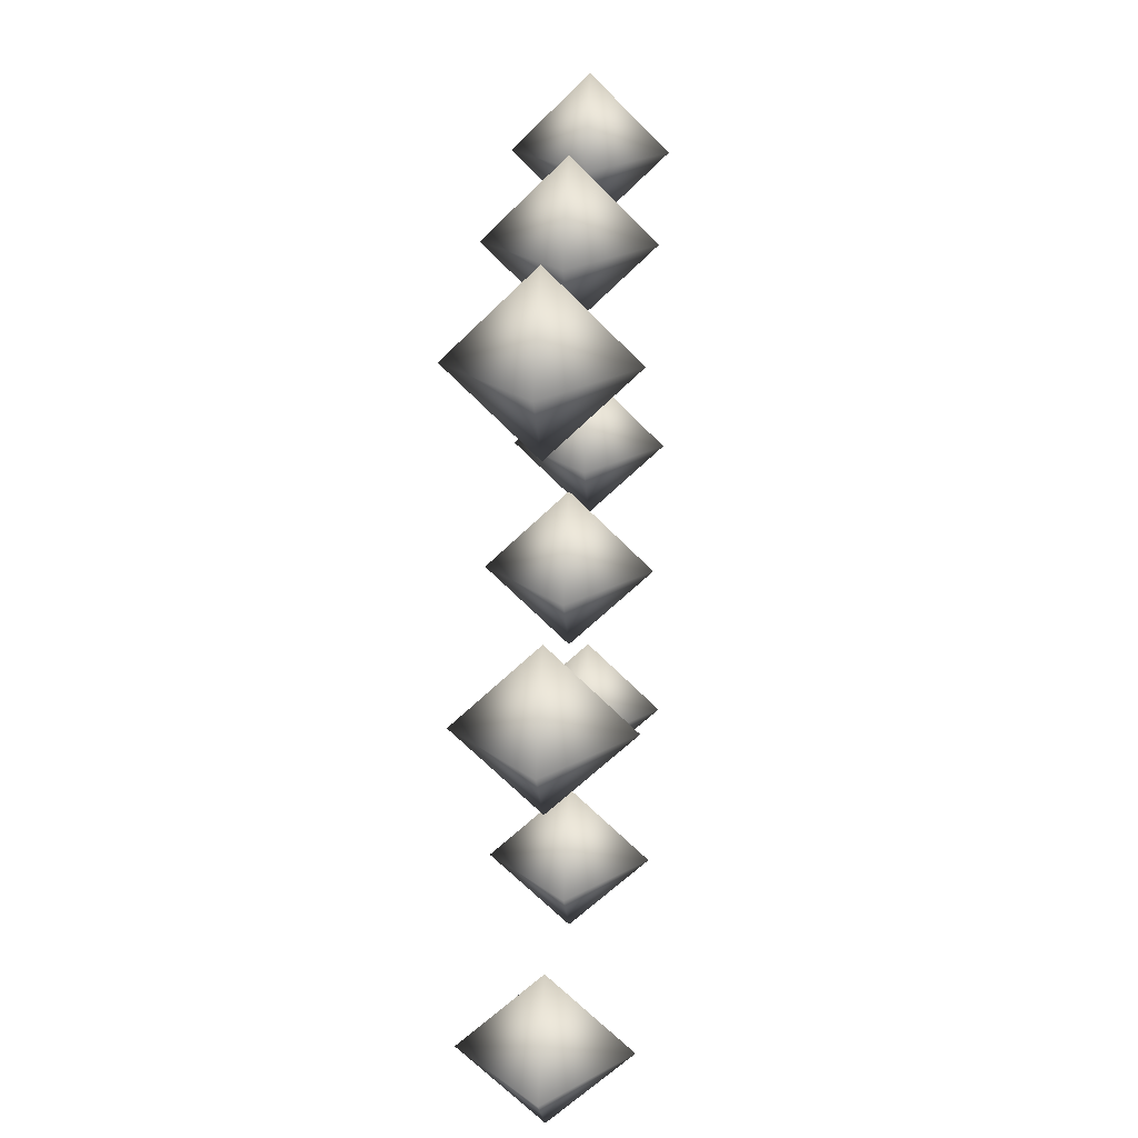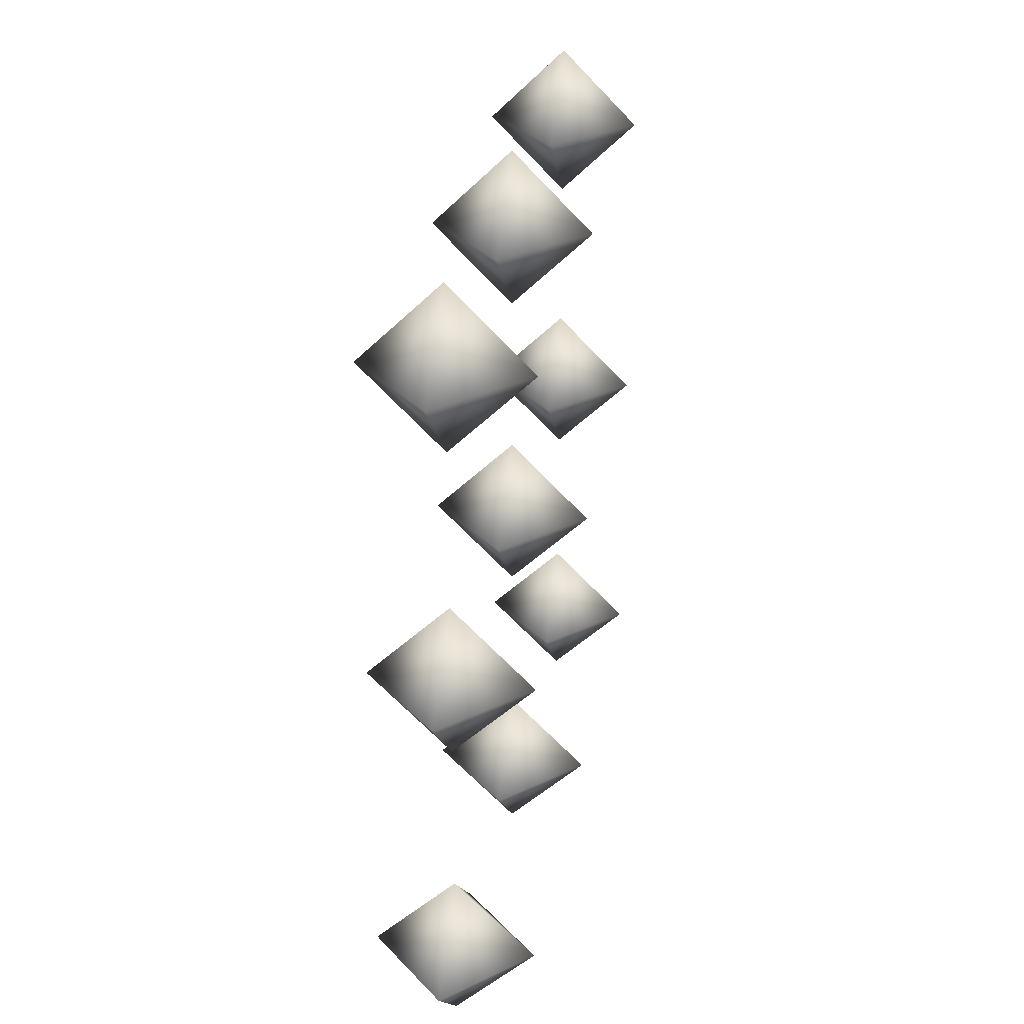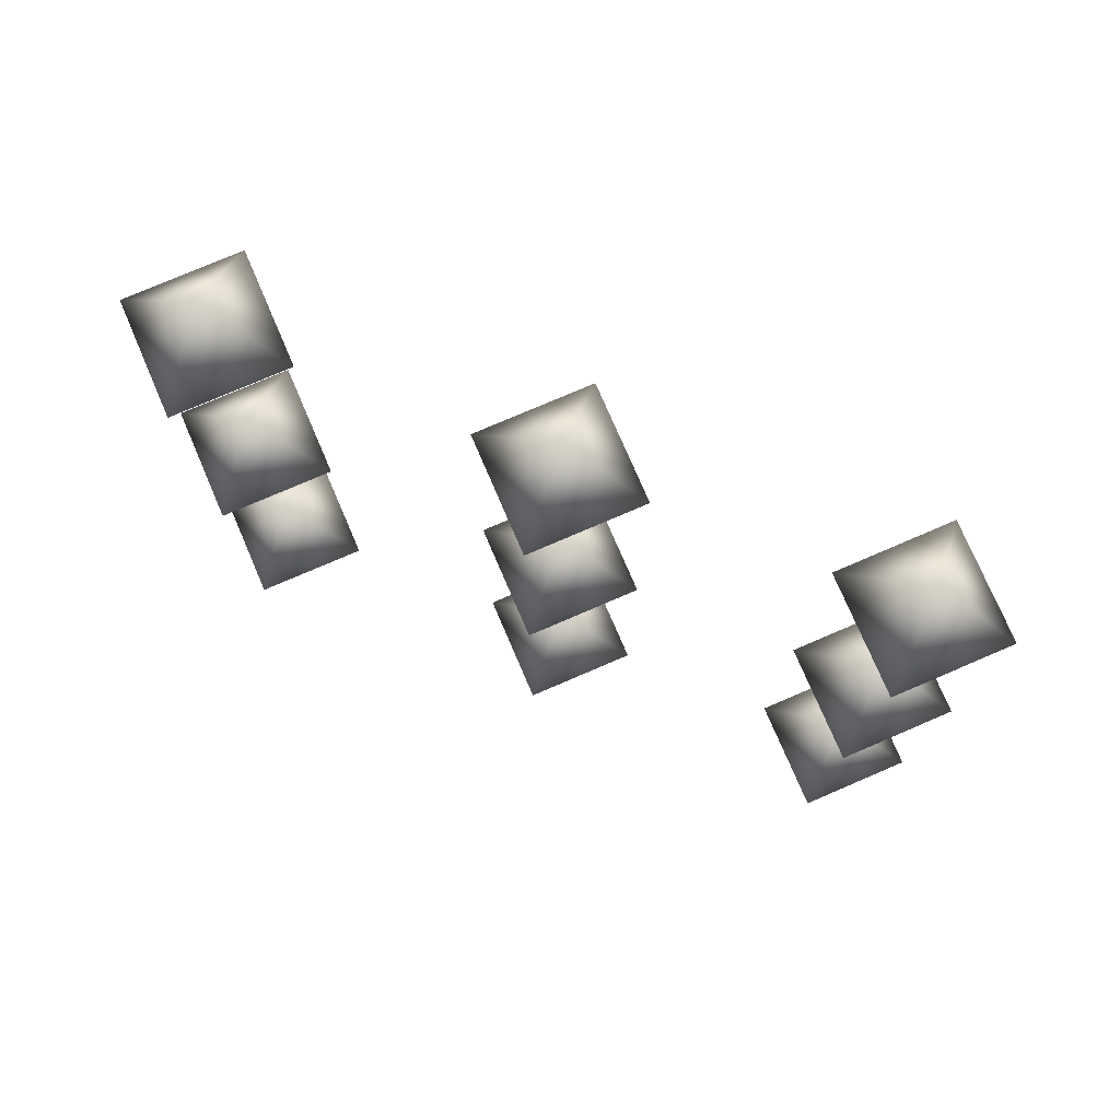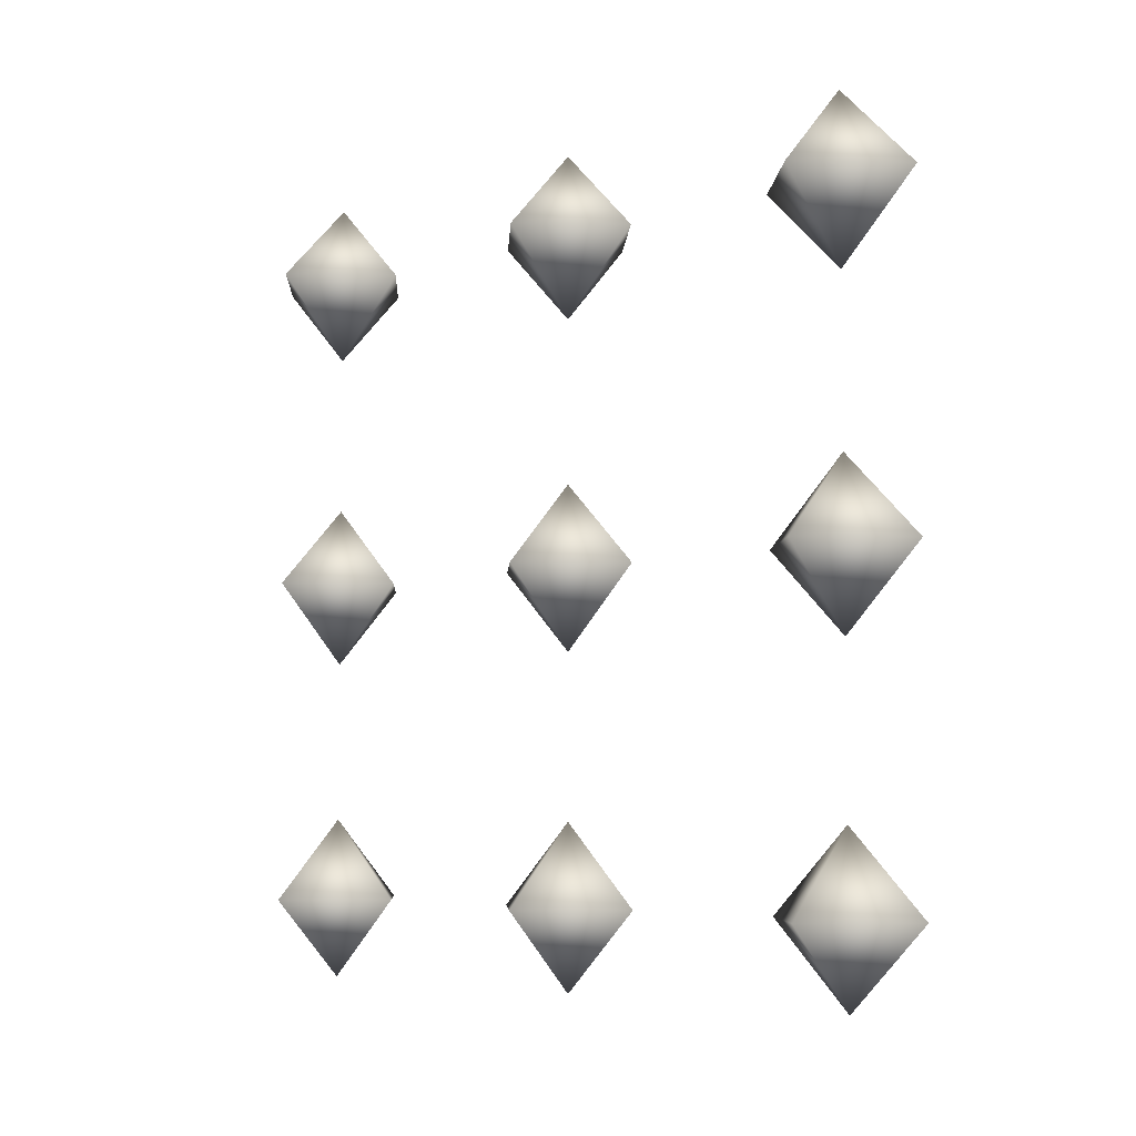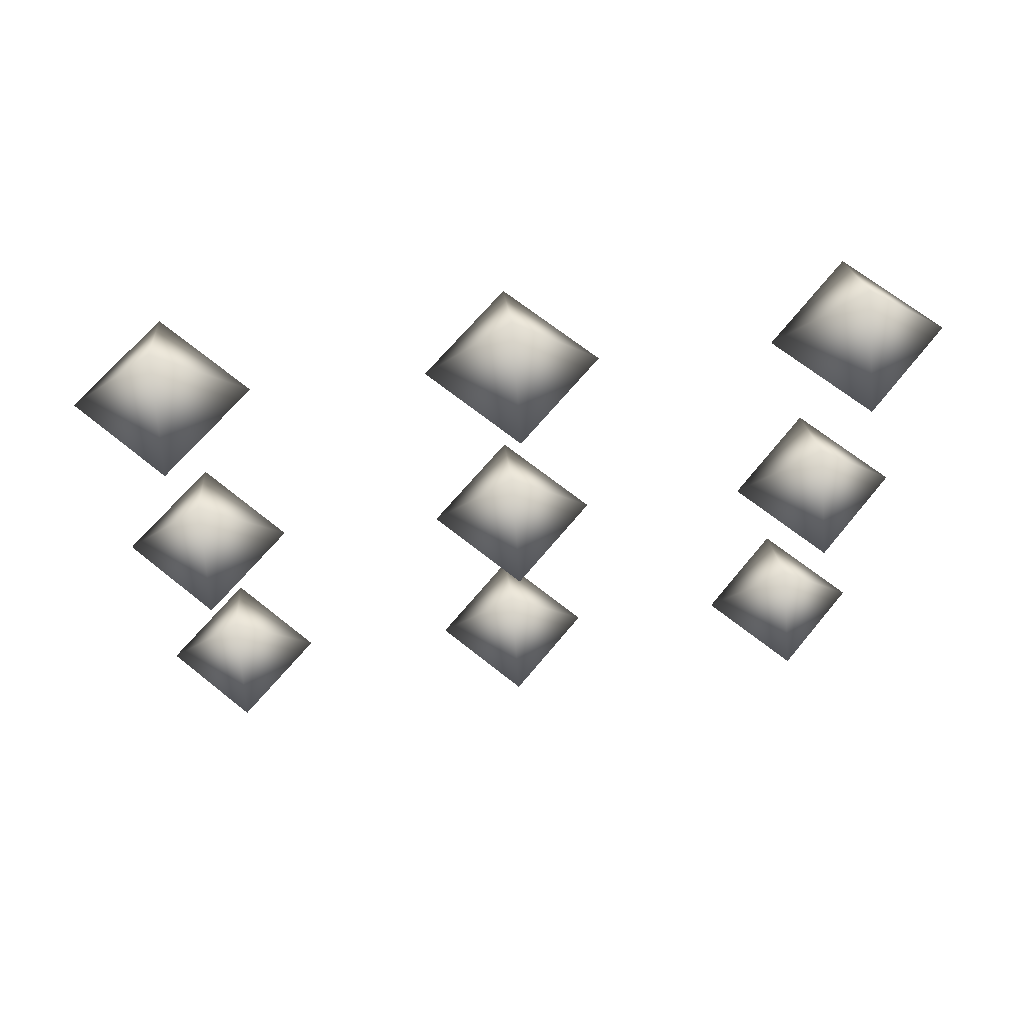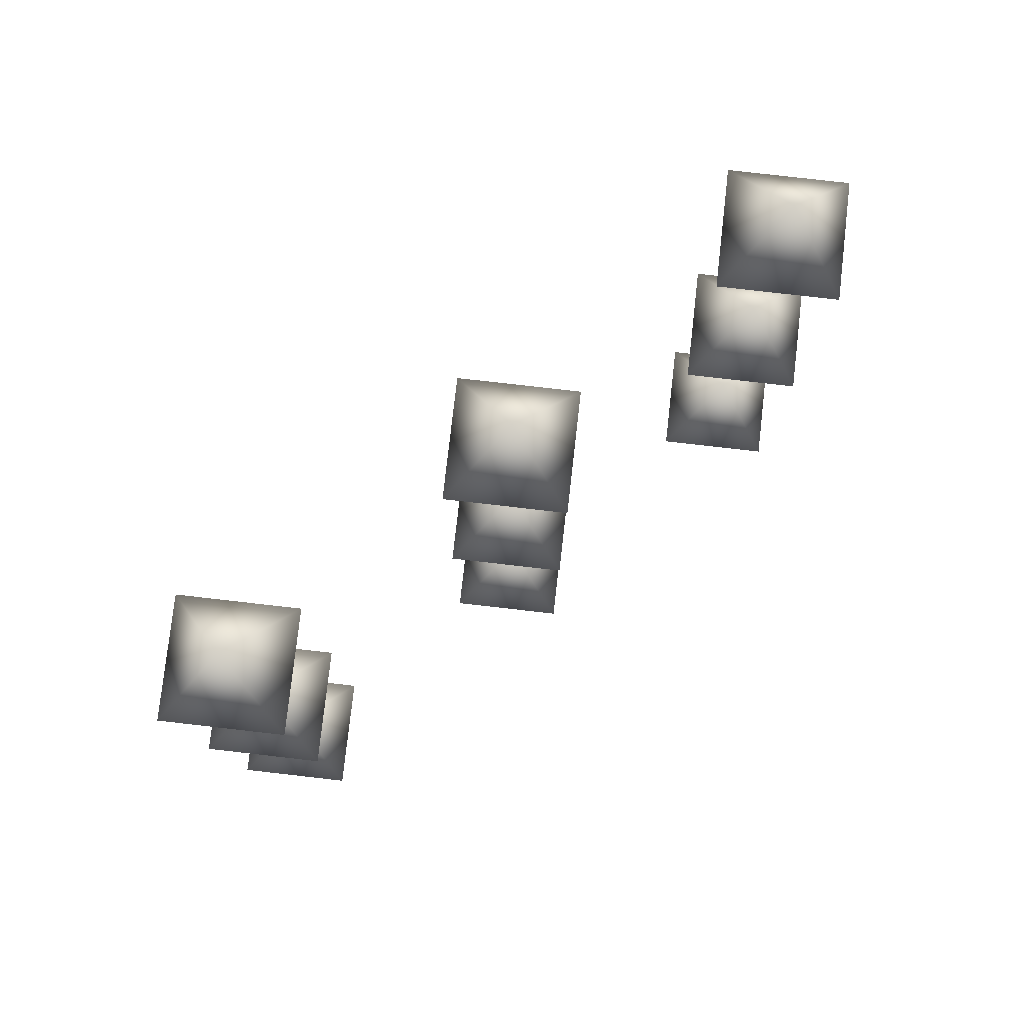
<metadata>
{"format":"obj","ext":"obj","renderer":"f3d","projection":"perspective","resolution":1024,"background":"white","views":[{"elev":24.8,"azim":-176.2,"up":"+Z"},{"elev":29.8,"azim":10.2,"up":"+Z"},{"elev":76.3,"azim":-68.3,"up":"+Y"},{"elev":-5.6,"azim":-47.9,"up":"+Z"},{"elev":65.3,"azim":84.2,"up":"+Y"},{"elev":79.1,"azim":-128.5,"up":"+Y"}]}
</metadata>
<code>
v 1 5 5.5
v 1.5 5 5
v 1 5.5 5
v 0.5 5 5
v 1 4.5 5
v 1 5 4.5
v 1 5 3.5
v 1.5 5 3
v 1 5.5 3
v 0.5 5 3
v 1 4.5 3
v 1 5 2.5
v 1 5 1.5
v 1.5 5 1
v 1 5.5 1
v 0.5 5 1
v 1 4.5 1
v 1 5 0.5
v 1 3 5.5
v 1.5 3 5
v 1 3.5 5
v 0.5 3 5
v 1 2.5 5
v 1 3 4.5
v 1 3 3.5
v 1.5 3 3
v 1 3.5 3
v 0.5 3 3
v 1 2.5 3
v 1 3 2.5
v 1 3 1.5
v 1.5 3 1
v 1 3.5 1
v 0.5 3 1
v 1 2.5 1
v 1 3 0.5
v 1 1 5.5
v 1.5 1 5
v 1 1.5 5
v 0.5 1 5
v 1 0.5 5
v 1 1 4.5
v 1 1 3.5
v 1.5 1 3
v 1 1.5 3
v 0.5 1 3
v 1 0.5 3
v 1 1 2.5
v 1 1 1.5
v 1.5 1 1
v 1 1.5 1
v 0.5 1 1
v 1 0.5 1
v 1 1 0.5
f 1 2 3
f 1 3 4
f 5 2 1
f 3 2 6
f 1 4 5
f 3 6 4
f 6 2 5
f 4 6 5
f 7 8 9
f 7 9 10
f 11 8 7
f 9 8 12
f 7 10 11
f 9 12 10
f 12 8 11
f 10 12 11
f 13 14 15
f 13 15 16
f 17 14 13
f 15 14 18
f 13 16 17
f 15 18 16
f 18 14 17
f 16 18 17
f 19 20 21
f 19 21 22
f 23 20 19
f 21 20 24
f 19 22 23
f 21 24 22
f 24 20 23
f 22 24 23
f 25 26 27
f 25 27 28
f 29 26 25
f 27 26 30
f 25 28 29
f 27 30 28
f 30 26 29
f 28 30 29
f 31 32 33
f 31 33 34
f 35 32 31
f 33 32 36
f 31 34 35
f 33 36 34
f 36 32 35
f 34 36 35
f 37 38 39
f 37 39 40
f 41 38 37
f 39 38 42
f 37 40 41
f 39 42 40
f 42 38 41
f 40 42 41
f 43 44 45
f 43 45 46
f 47 44 43
f 45 44 48
f 43 46 47
f 45 48 46
f 48 44 47
f 46 48 47
f 49 50 51
f 49 51 52
f 53 50 49
f 51 50 54
f 49 52 53
f 51 54 52
f 54 50 53
f 52 54 53

</code>
